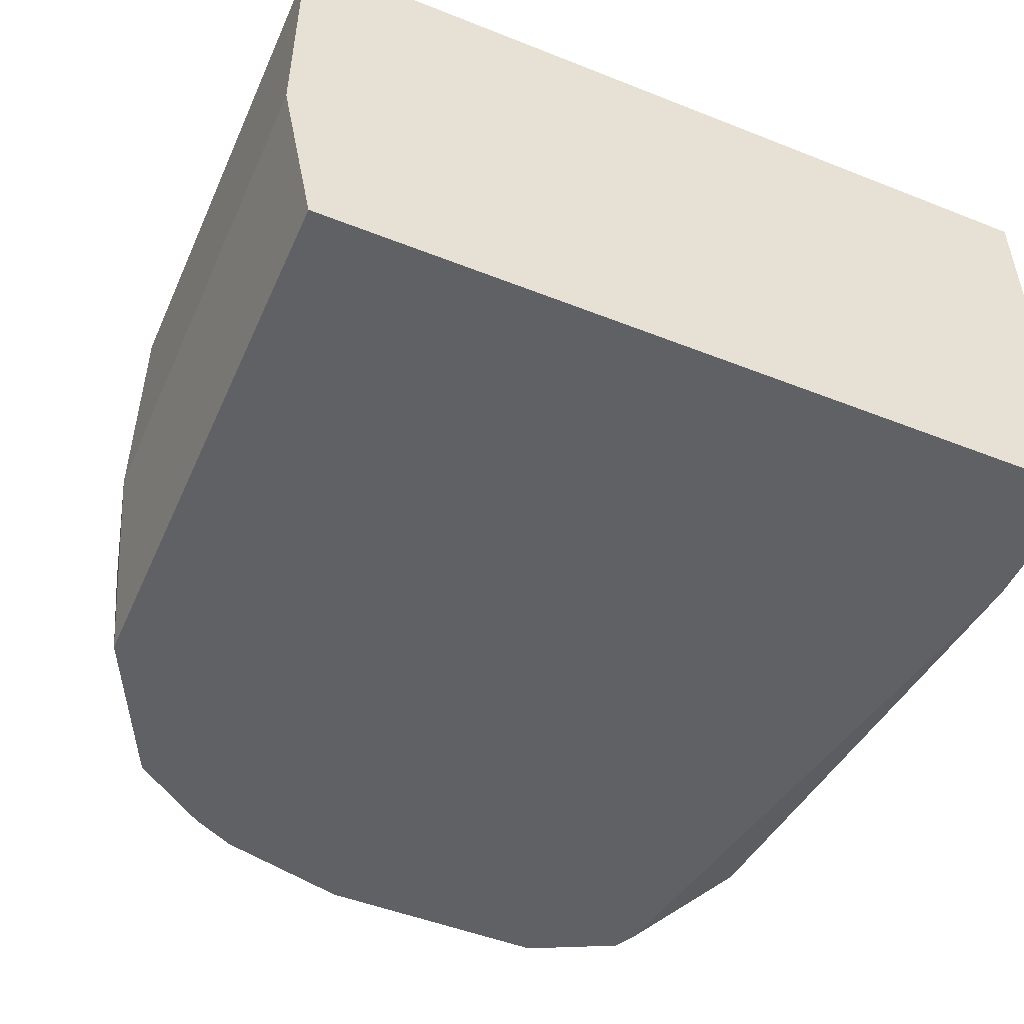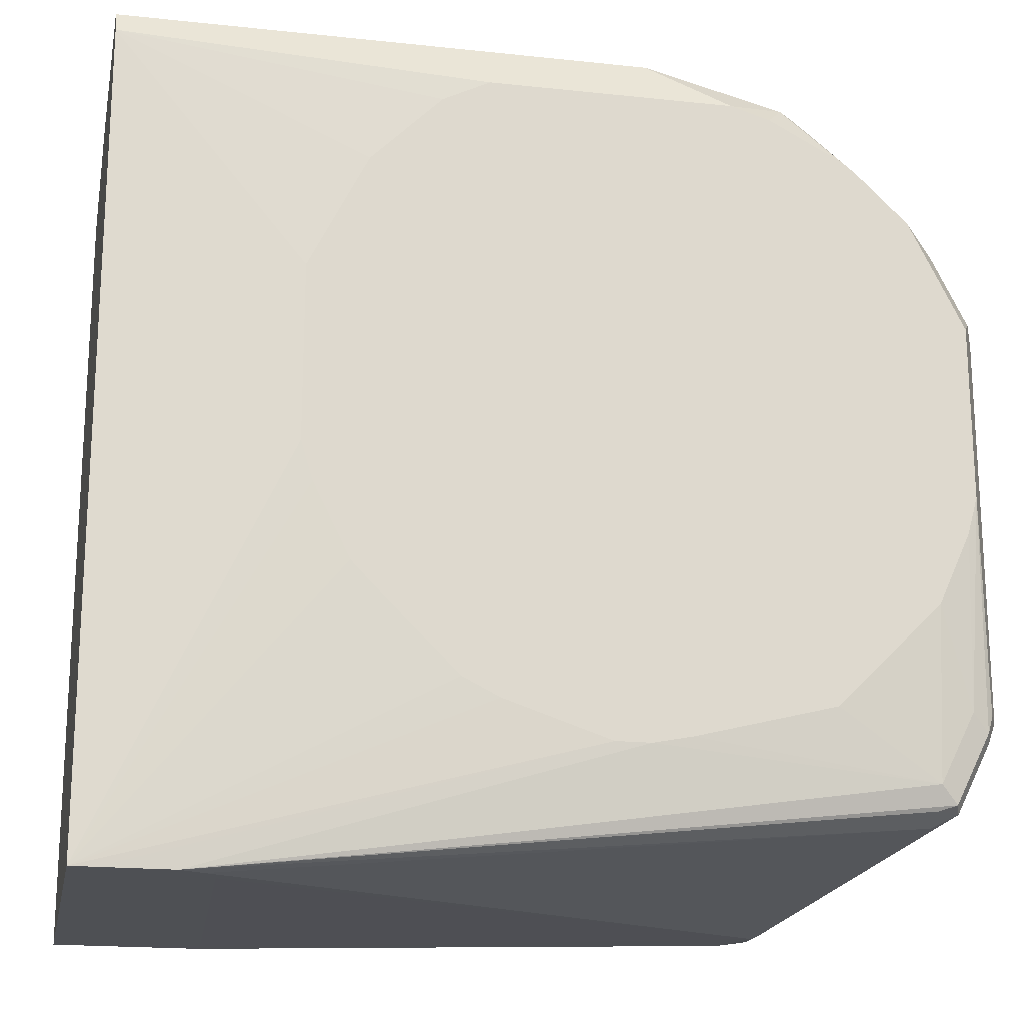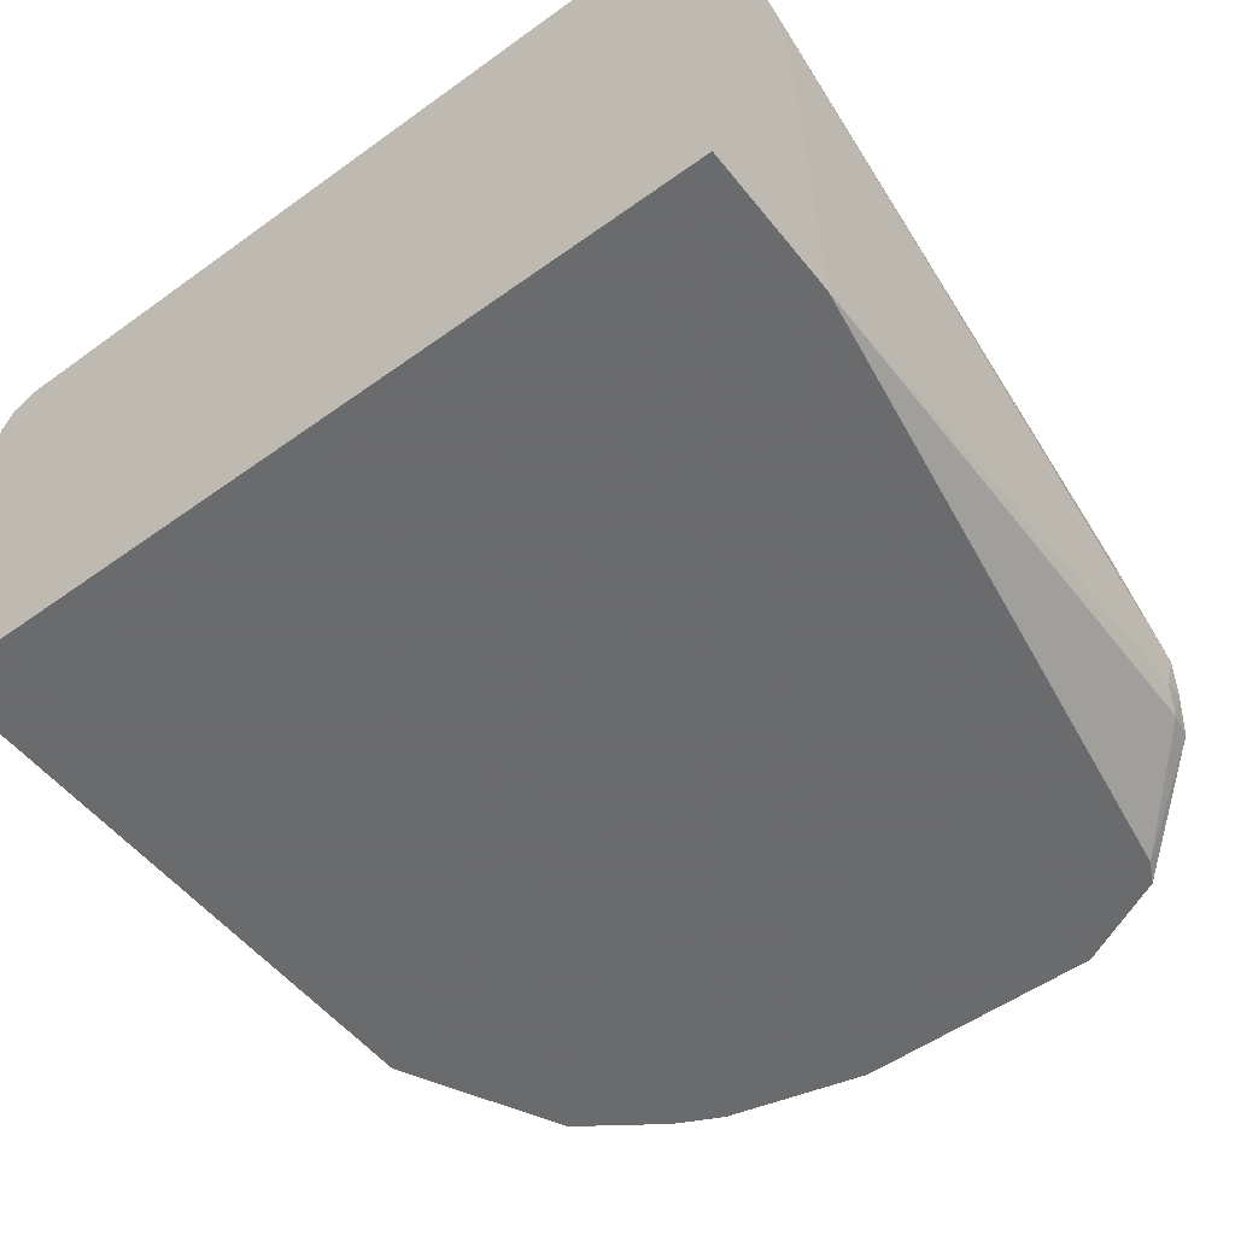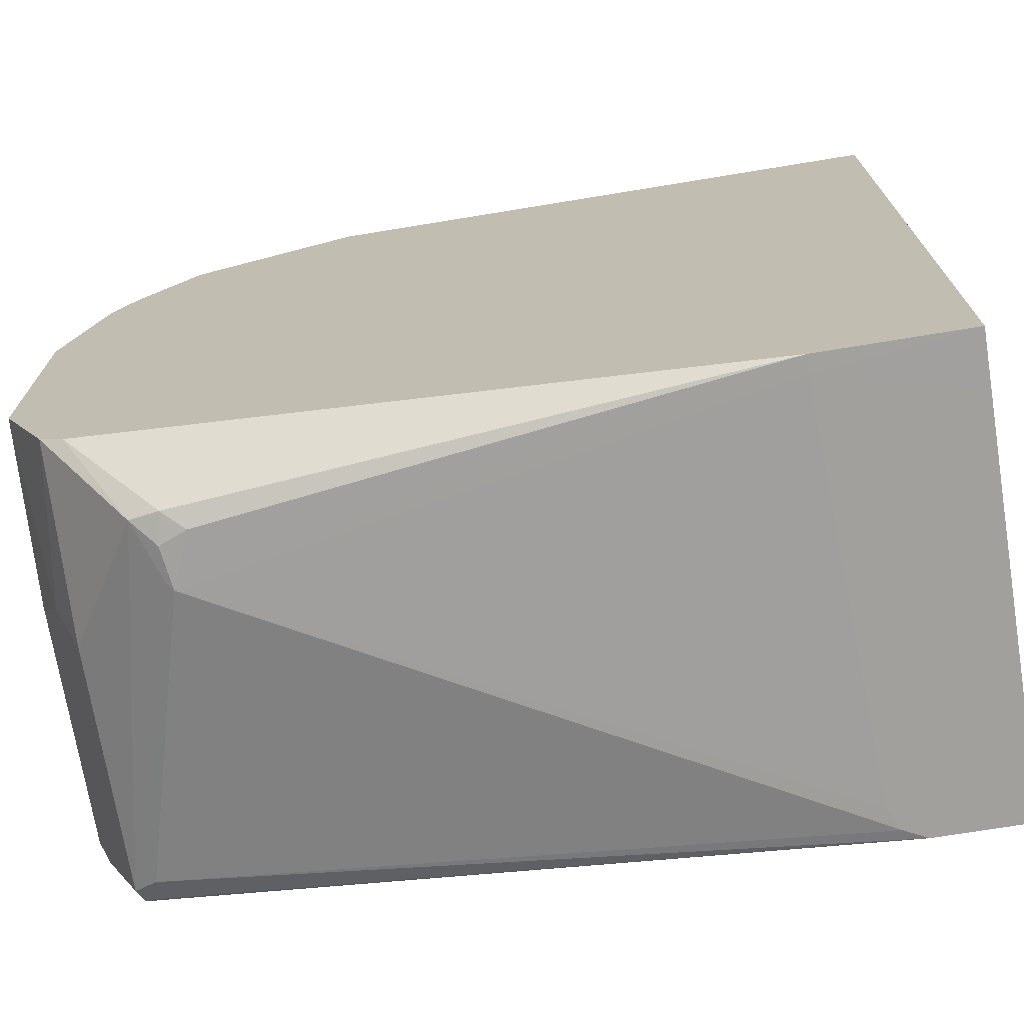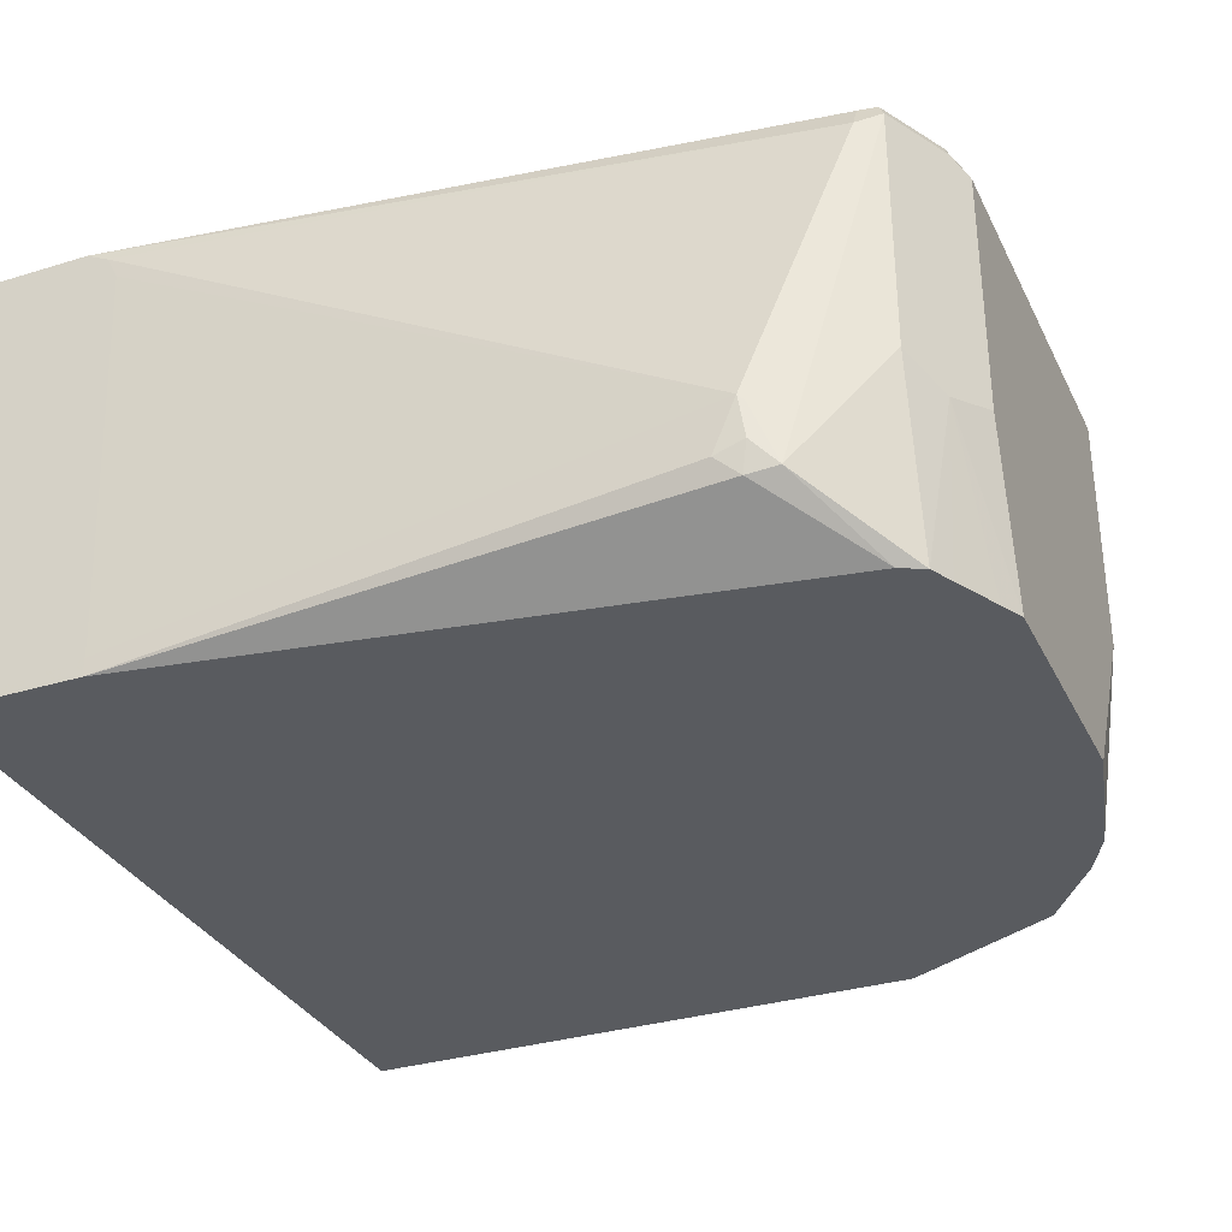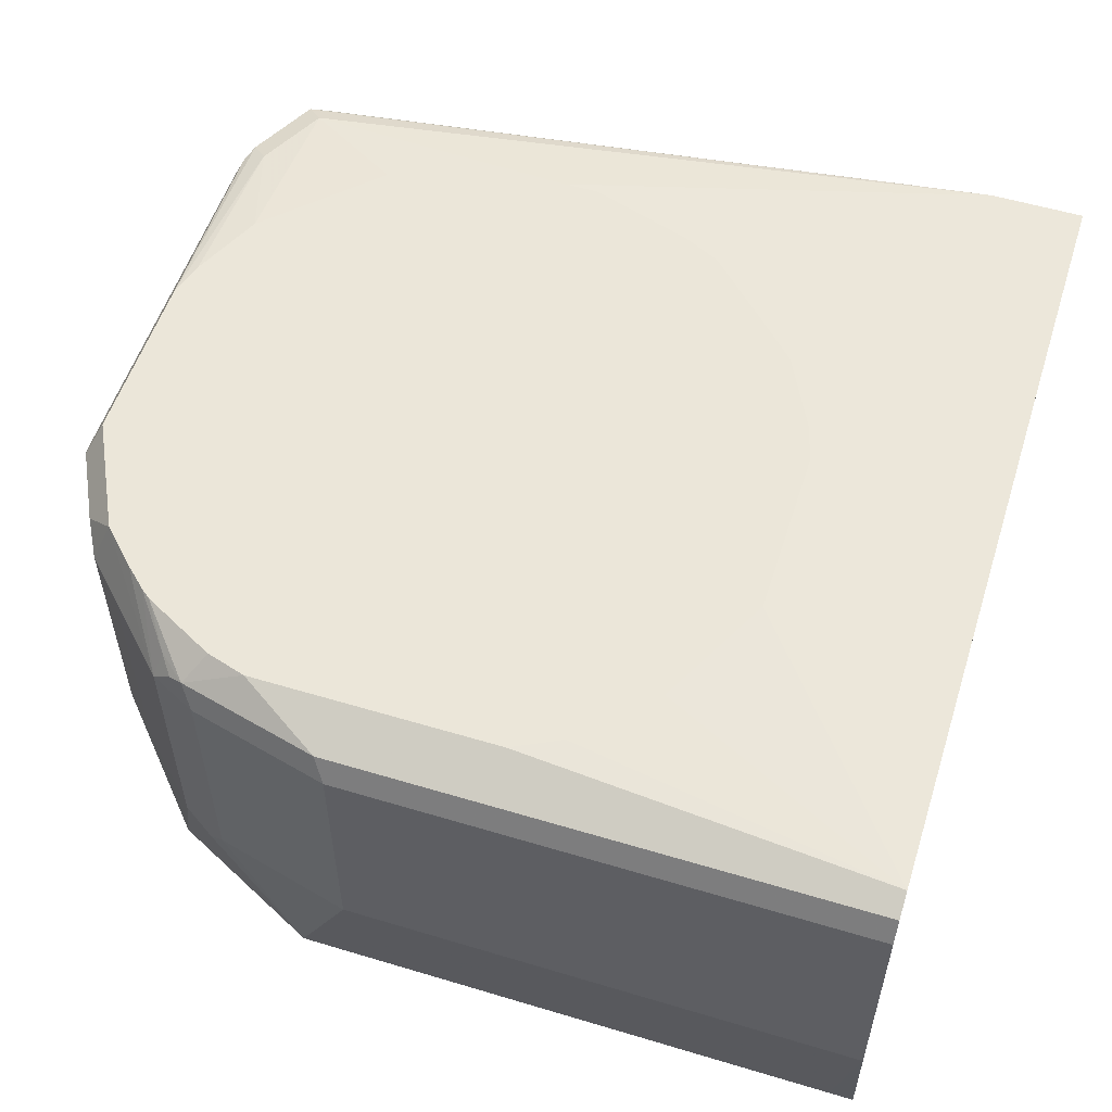
<metadata>
{"format":"obj","ext":"obj","renderer":"f3d","projection":"perspective","resolution":1024,"background":"white","views":[{"elev":-49.5,"azim":66.4,"up":"+Y"},{"elev":-18.6,"azim":168.5,"up":"+Z"},{"elev":-53.2,"azim":127.6,"up":"+Y"},{"elev":-71.7,"azim":9.3,"up":"+Z"},{"elev":-32.6,"azim":-156.9,"up":"+Y"},{"elev":55.1,"azim":17.6,"up":"+Y"}]}
</metadata>
<code>
v -0.4605 0.06324 0.01803
v -0.4605 0.07222 0.01803
v -0.3846 0.08198 0.01803
v -0.3846 0.05417 0.01808
v -0.4605 0.05417 0.01808
v -0.7495 0.1174 0.02262
v -0.4515 0.2709 0.01803
v -0.3846 0.2849 0.01803
v -0.3846 0.05417 0.412
v -0.7947 0.05417 0.07226
v -0.7495 0.08127 0.02711
v -0.7382 0.0903 0.02262
v -0.7525 0.09634 0.0241
v -0.7525 0.1144 0.0241
v -0.8067 0.2769 0.06021
v -0.7946 0.2709 0.05418
v -0.4455 0.2829 0.01803
v -0.3846 0.2889 0.01808
v -0.3974 0.2889 0.01803
v -0.3846 0.05419 0.4334
v -0.3974 0.05417 0.4334
v -0.8067 0.05417 0.07828
v -0.7645 0.08429 0.03013
v -0.8037 0.2844 0.06322
v -0.7946 0.2829 0.06021
v -0.8067 0.1505 0.06021
v -0.8247 0.2769 0.09636
v -0.4335 0.2889 0.01803
v -0.6321 0.295 0.08431
v -0.578 0.295 0.1023
v -0.5605 0.295 0.111
v -0.5592 0.295 0.1117
v -0.5412 0.295 0.1298
v -0.5231 0.295 0.1478
v -0.5087 0.295 0.1626
v -0.5064 0.295 0.1652
v -0.4883 0.295 0.2014
v -0.4877 0.295 0.2027
v -0.4816 0.295 0.2227
v -0.3846 0.2889 0.4334
v -0.3846 0.1445 0.4515
v -0.6863 0.05417 0.4334
v -0.8127 0.05417 0.09029
v -0.8187 0.1385 0.08431
v -0.8217 0.2844 0.09937
v -0.8127 0.2889 0.1084
v -0.7946 0.2889 0.07226
v -0.8247 0.1505 0.09636
v -0.8307 0.2709 0.1084
v -0.8247 0.2829 0.1084
v -0.6502 0.295 0.08431
v -0.4816 0.295 0.313
v -0.3846 0.2836 0.4442
v -0.4906 0.295 0.3311
v -0.4936 0.295 0.3371
v -0.5117 0.295 0.3732
v -0.5478 0.295 0.4093
v -0.5539 0.295 0.4124
v -0.5719 0.295 0.4214
v -0.6502 0.1445 0.4515
v -0.3846 0.2709 0.4515
v -0.7224 0.1445 0.4334
v -0.7314 0.1355 0.4289
v -0.7104 0.05417 0.4214
v -0.8247 0.05417 0.1144
v -0.8307 0.05417 0.1264
v -0.8307 0.1445 0.1084
v -0.8187 0.295 0.2167
v -0.8134 0.295 0.1976
v -0.7967 0.295 0.1606
v -0.7425 0.295 0.1064
v -0.6702 0.295 0.0883
v -0.8307 0.2709 0.307
v -0.8247 0.2829 0.307
v -0.3846 0.2829 0.4455
v -0.6983 0.295 0.4214
v -0.6562 0.2829 0.4455
v -0.6502 0.2709 0.4515
v -0.7465 0.1445 0.4214
v -0.7224 0.2709 0.4334
v -0.7706 0.05417 0.3913
v -0.8307 0.05417 0.2528
v -0.8187 0.295 0.307
v -0.8307 0.1445 0.307
v -0.8247 0.2709 0.319
v -0.8262 0.2799 0.316
v -0.7184 0.295 0.4154
v -0.7284 0.2829 0.4274
v -0.7826 0.1445 0.3853
v -0.7465 0.2709 0.4214
v -0.8006 0.1445 0.3672
v -0.8006 0.05419 0.3492
v -0.8006 0.05417 0.3491
v -0.8127 0.05417 0.3251
v -0.7906 0.295 0.3632
v -0.8247 0.1445 0.319
v -0.8082 0.2799 0.3521
v -0.7197 0.295 0.4147
v -0.7565 0.295 0.3953
v -0.7427 0.2844 0.4154
v -0.7359 0.2799 0.4244
v -0.7826 0.2709 0.3853
v -0.7615 0.295 0.3913
v -0.7726 0.295 0.3812
v -0.8127 0.1445 0.3431
v -0.8006 0.2709 0.3672
v -0.8067 0.05417 0.3371
f 45 50 68
f 44 67 48
f 45 68 46
f 46 68 69
f 44 66 67
f 46 69 70
f 46 70 47
f 47 70 71
f 47 71 72
f 47 72 51
f 50 74 83
f 49 66 82
f 49 82 84
f 49 84 73
f 49 73 74
f 49 74 50
f 50 83 68
f 53 59 76
f 53 76 77
f 44 65 66
f 53 77 75
f 60 78 80
f 49 67 66
f 43 65 44
f 29 35 34
f 42 62 63
f 29 57 56
f 60 80 62
f 29 56 55
f 29 55 54
f 29 54 52
f 29 52 39
f 29 39 38
f 29 38 37
f 29 37 36
f 29 36 35
f 29 34 33
f 29 33 32
f 29 32 31
f 29 31 30
f 40 52 54
f 40 54 55
f 40 55 56
f 40 57 58
f 40 58 59
f 40 59 53
f 41 61 78
f 41 78 60
f 42 60 62
f 42 63 64
f 61 75 77
f 89 106 91
f 62 79 63
f 88 99 100
f 88 100 101
f 88 101 90
f 88 98 99
f 89 102 106
f 90 101 100
f 90 100 103
f 90 103 104
f 90 104 95
f 90 95 102
f 87 98 88
f 91 97 105
f 91 106 97
f 92 105 107
f 92 107 93
f 94 107 105
f 94 105 96
f 95 97 106
f 95 106 102
f 96 105 97
f 99 103 100
f 29 58 57
f 91 105 92
f 86 97 95
f 85 97 86
f 85 96 97
f 62 80 90
f 62 90 79
f 63 79 81
f 63 81 64
f 73 84 96
f 73 96 85
f 73 85 86
f 73 86 74
f 74 86 83
f 76 87 88
f 76 88 77
f 77 88 80
f 77 80 78
f 79 89 81
f 79 90 102
f 79 102 89
f 80 88 90
f 81 89 91
f 81 91 92
f 81 92 93
f 82 94 84
f 83 86 95
f 84 94 96
f 61 77 78
f 29 59 58
f 40 56 57
f 29 87 76
f 4 94 82
f 4 82 66
f 4 66 65
f 4 65 43
f 4 43 22
f 4 22 10
f 4 10 5
f 5 10 11
f 5 11 12
f 5 12 6
f 6 12 13
f 6 13 14
f 6 14 15
f 6 15 16
f 6 16 17
f 6 17 7
f 8 19 18
f 9 20 21
f 10 22 23
f 10 23 11
f 11 23 13
f 11 13 12
f 13 23 14
f 4 107 94
f 14 23 15
f 4 93 107
f 4 64 81
f 29 76 59
f 1 2 7
f 1 7 17
f 1 17 28
f 1 28 19
f 1 19 8
f 1 8 3
f 1 3 4
f 1 4 5
f 1 5 6
f 1 6 2
f 2 6 7
f 3 8 18
f 3 18 40
f 3 40 53
f 3 53 75
f 3 75 61
f 3 61 41
f 3 41 20
f 3 20 9
f 3 9 4
f 4 9 21
f 4 21 42
f 4 81 93
f 15 24 25
f 4 42 64
f 15 23 26
f 22 26 23
f 24 45 46
f 24 46 47
f 24 47 28
f 24 28 25
f 27 48 67
f 27 67 49
f 27 49 50
f 27 50 45
f 29 51 72
f 22 44 26
f 29 72 71
f 29 70 69
f 29 69 68
f 29 68 83
f 29 83 95
f 29 95 104
f 29 104 103
f 29 103 99
f 29 99 98
f 15 25 16
f 29 98 87
f 29 71 70
f 22 43 44
f 28 47 51
f 21 41 60
f 15 26 44
f 15 44 48
f 21 60 42
f 15 48 27
f 15 27 45
f 15 45 24
f 16 25 28
f 16 28 17
f 18 19 29
f 18 30 31
f 18 31 32
f 18 32 33
f 18 33 34
f 18 29 30
f 18 34 35
f 18 35 36
f 18 36 37
f 18 37 38
f 18 38 39
f 18 39 52
f 18 52 40
f 19 28 51
f 19 51 29
f 20 41 21

</code>
